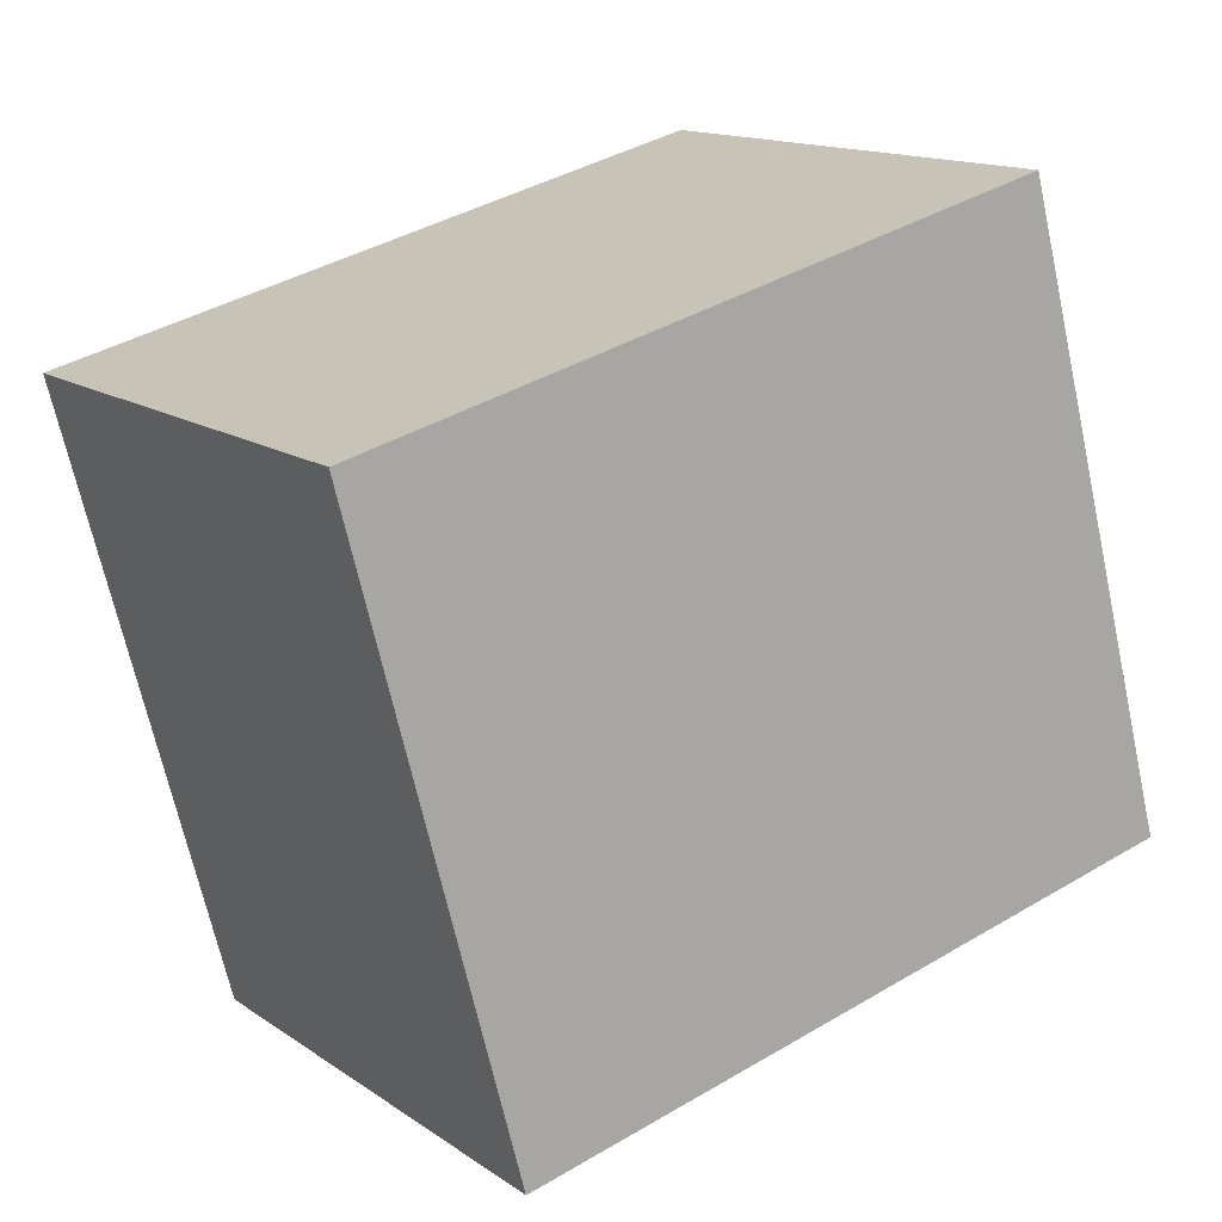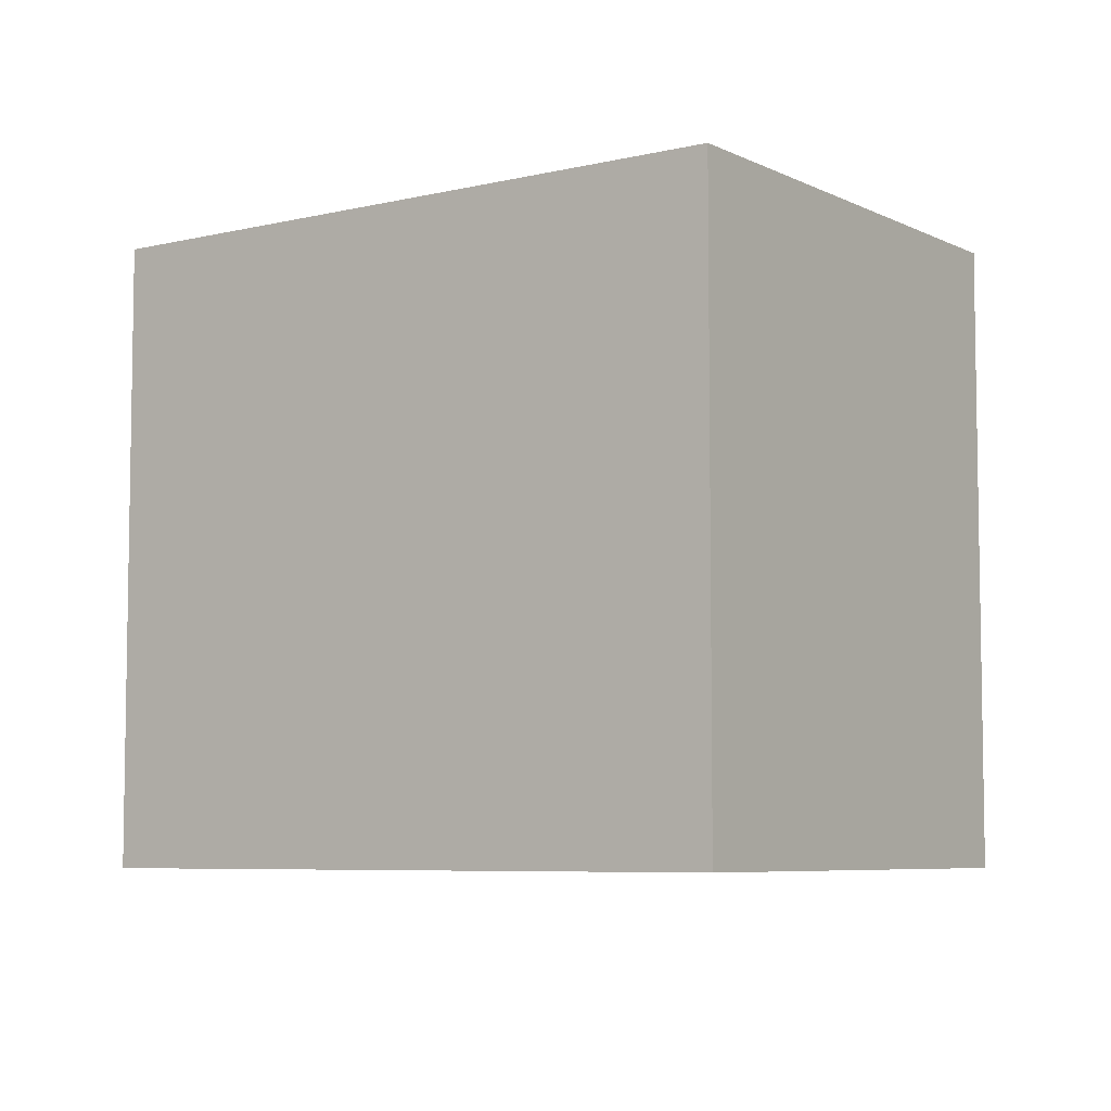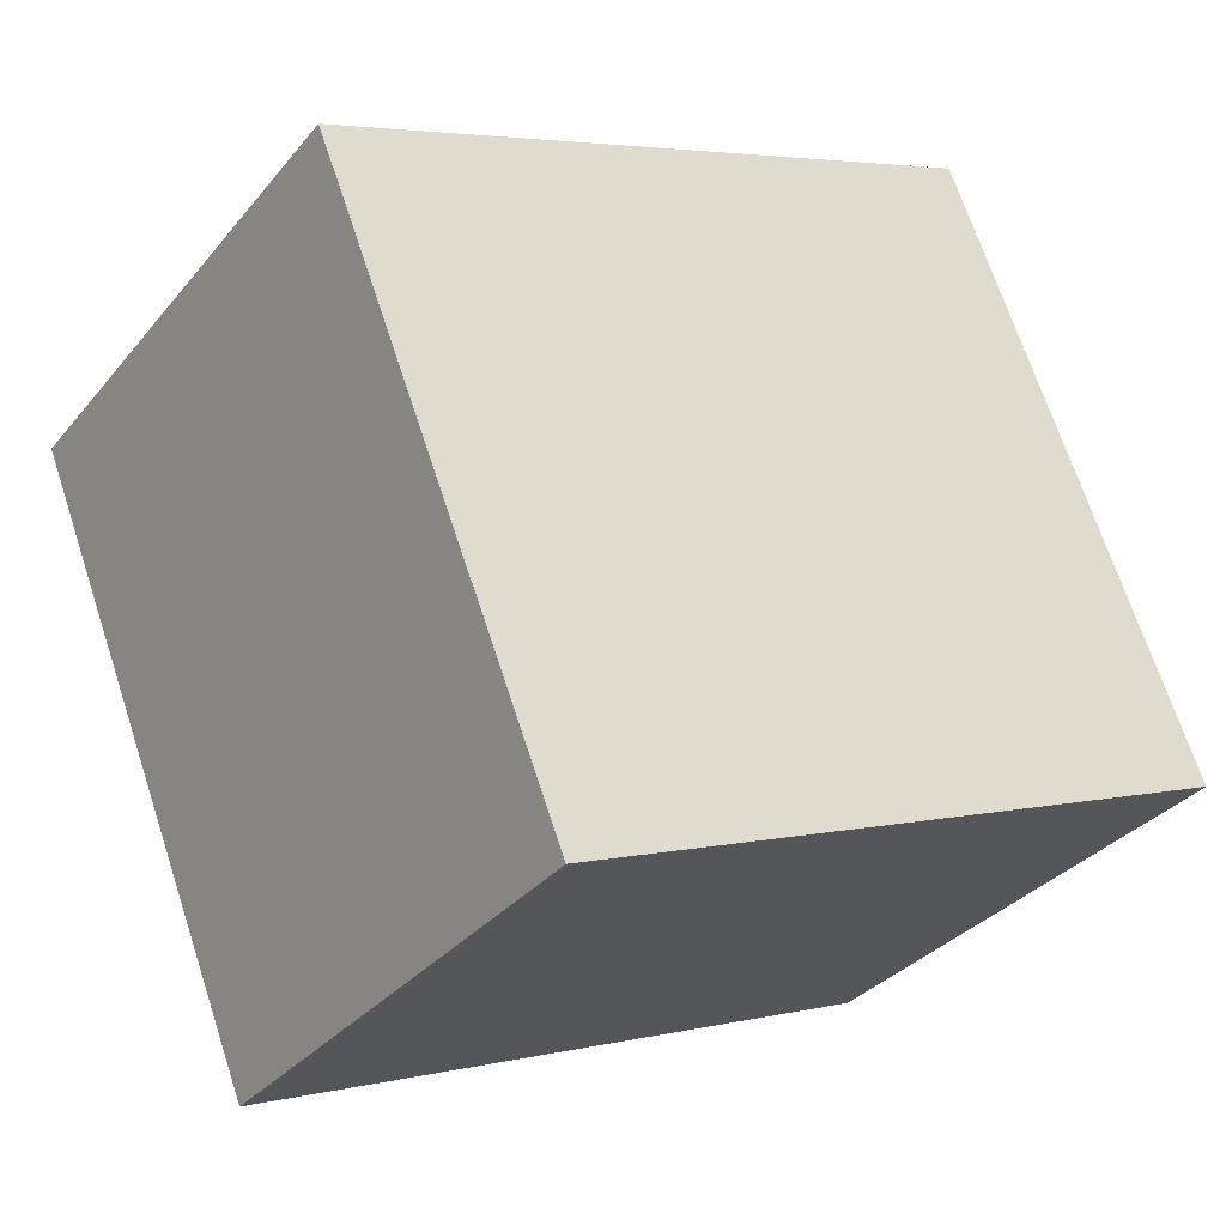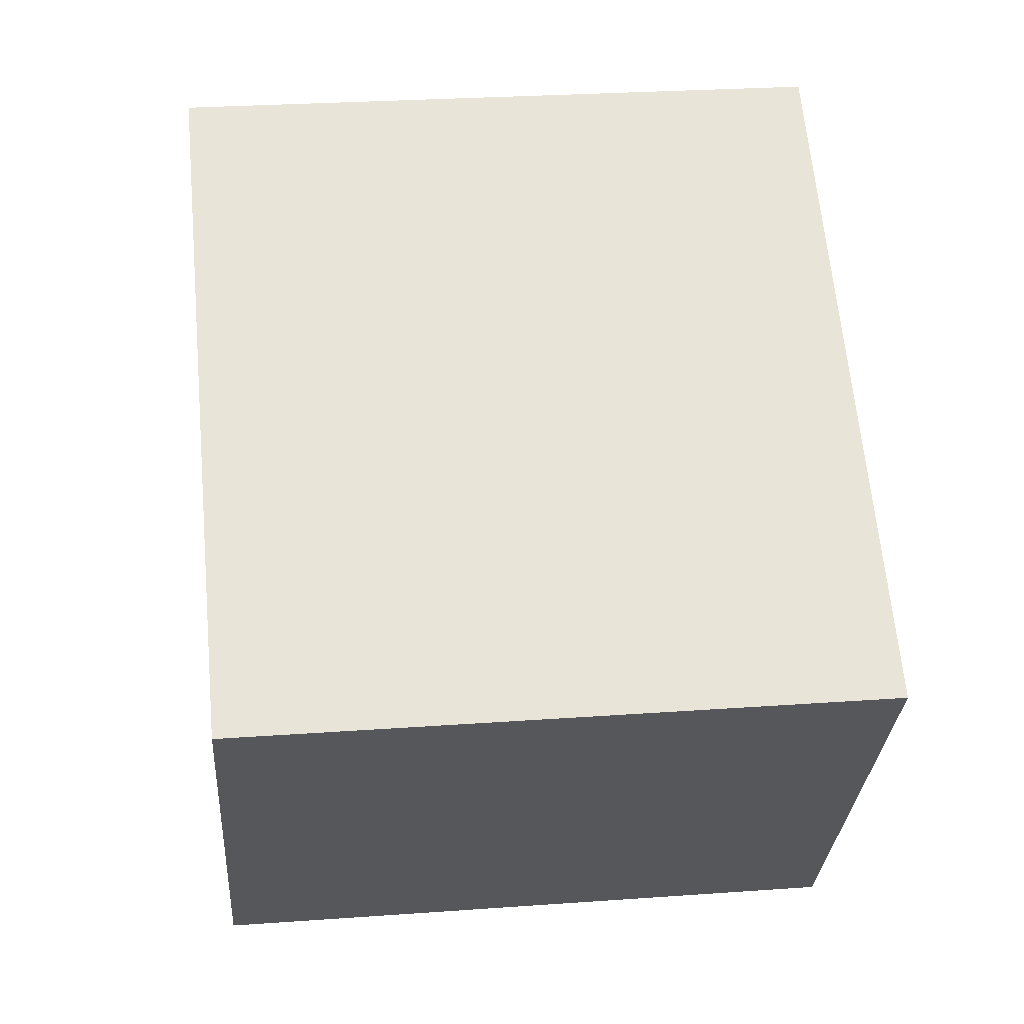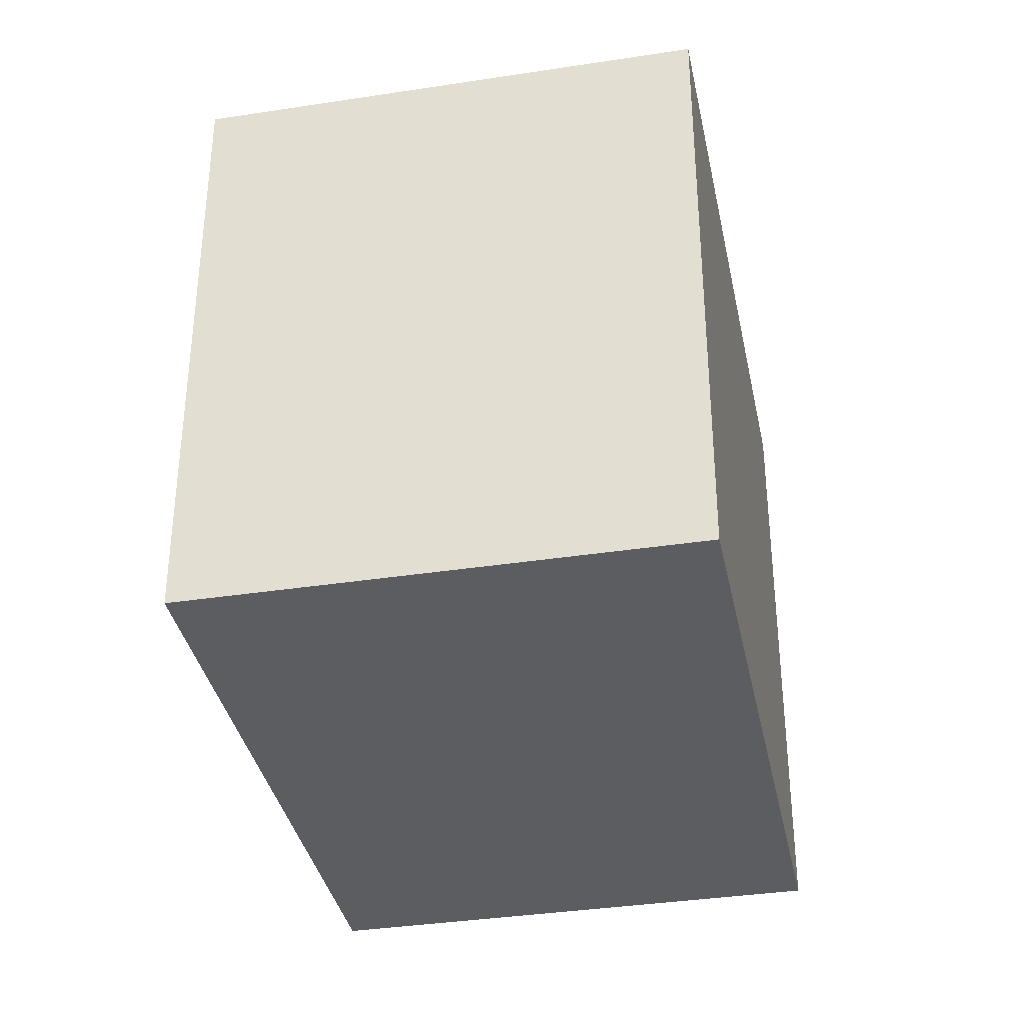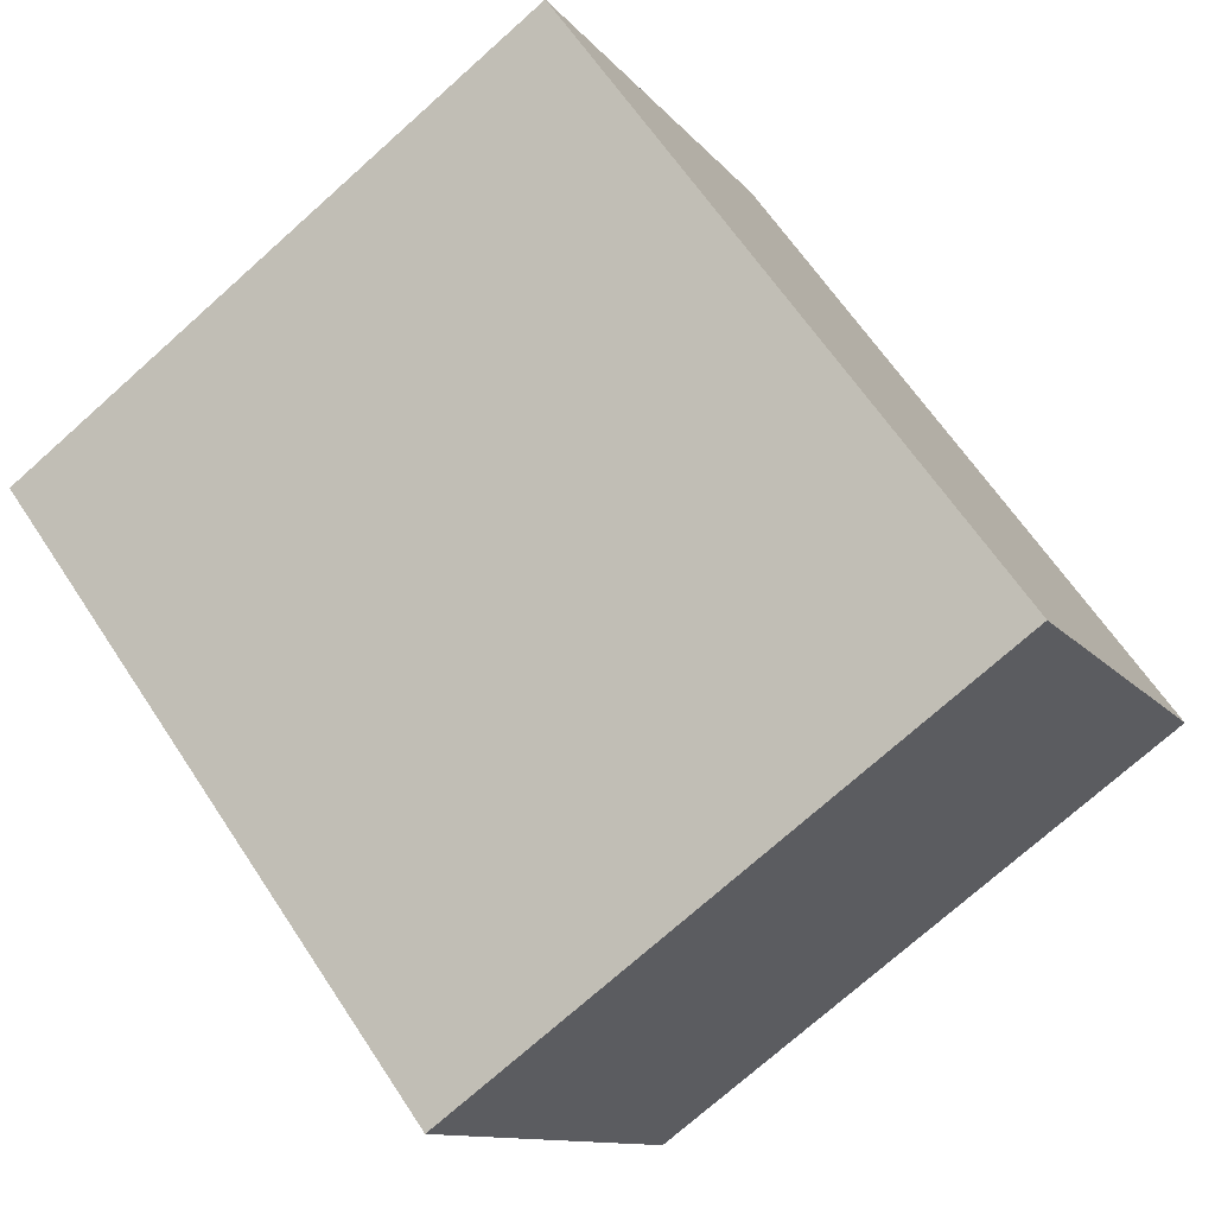
<metadata>
{"format":"obj","ext":"obj","renderer":"f3d","projection":"perspective","resolution":1024,"background":"white","views":[{"elev":-67.9,"azim":-167.6,"up":"+Z"},{"elev":-6.4,"azim":-109.9,"up":"+Y"},{"elev":69.6,"azim":-18.2,"up":"+Z"},{"elev":27.6,"azim":83.7,"up":"+Z"},{"elev":-36.1,"azim":136.0,"up":"+Y"},{"elev":-74.2,"azim":-48.3,"up":"+Z"}]}
</metadata>
<code>
v  0 7.134 4.368e-16
v  9.777 7.134 0.35
v  6.459 7.134 -4.458
v  3.318 7.134 4.808
v  9.777 -2.143e-17 0.35
v  6.459 2.73e-16 -4.458
v  0 0 0
v  3.318 -2.944e-16 4.808
g defaultobject
f 1 2 3
f 2 1 4
f 5 3 2
f 3 5 6
f 6 1 3
f 1 6 7
f 7 4 1
f 4 7 8
f 8 2 4
f 2 8 5
f 5 7 6
f 7 5 8

</code>
